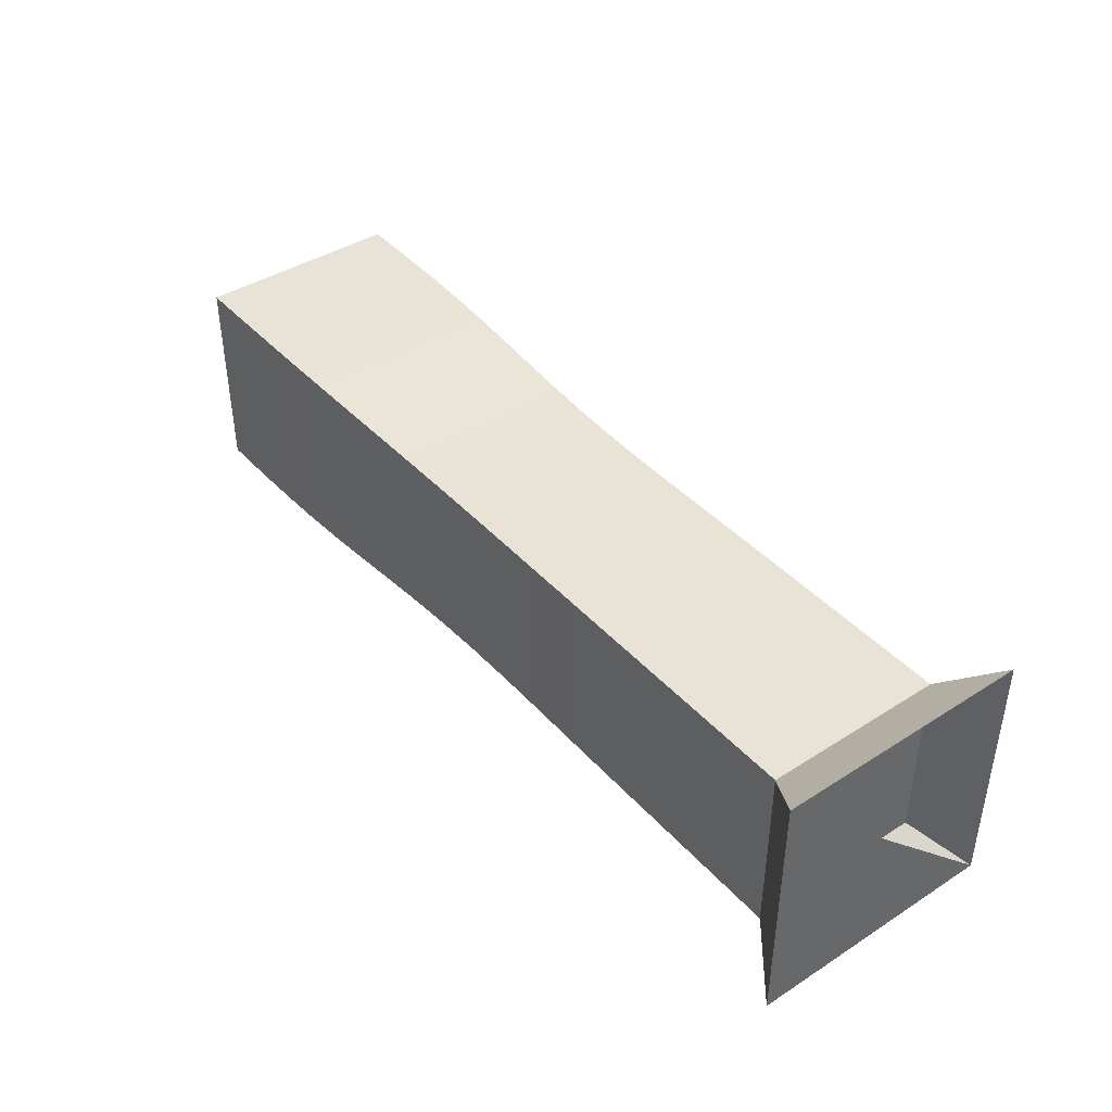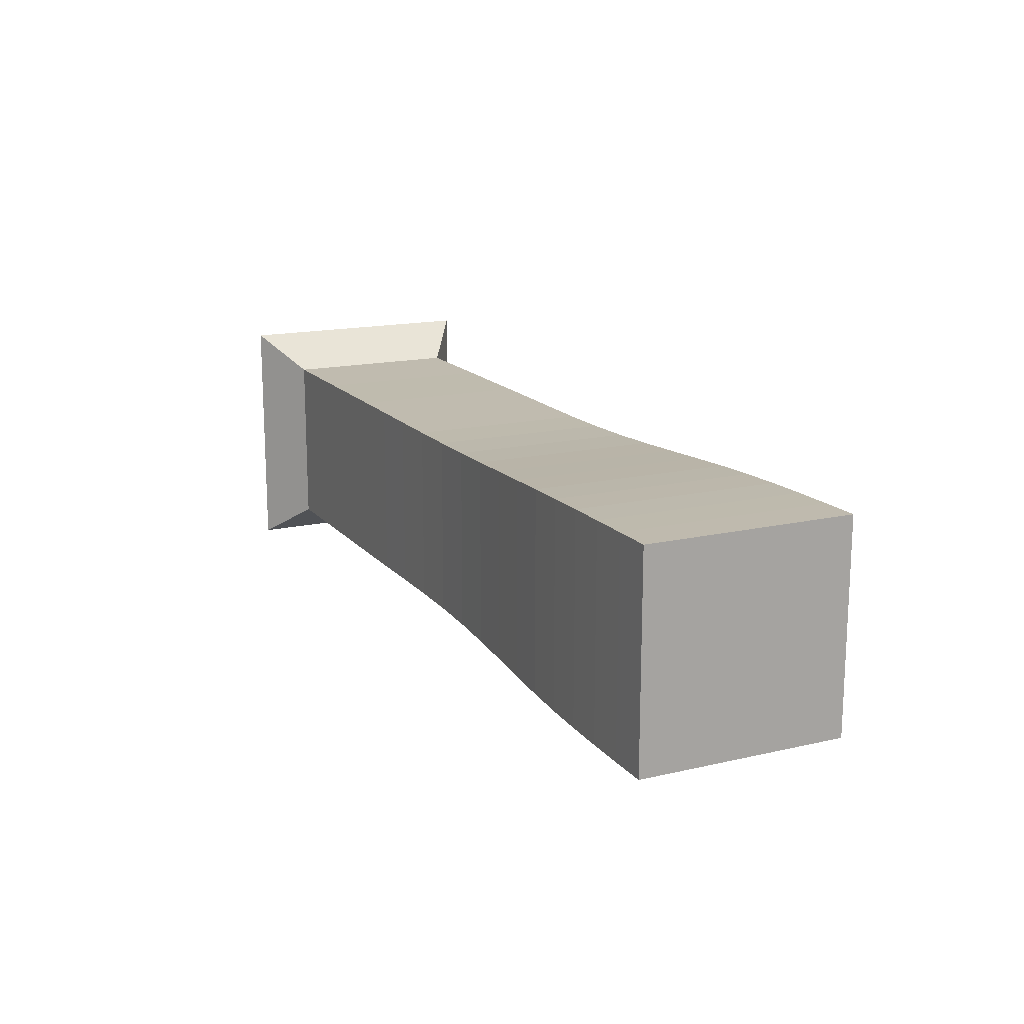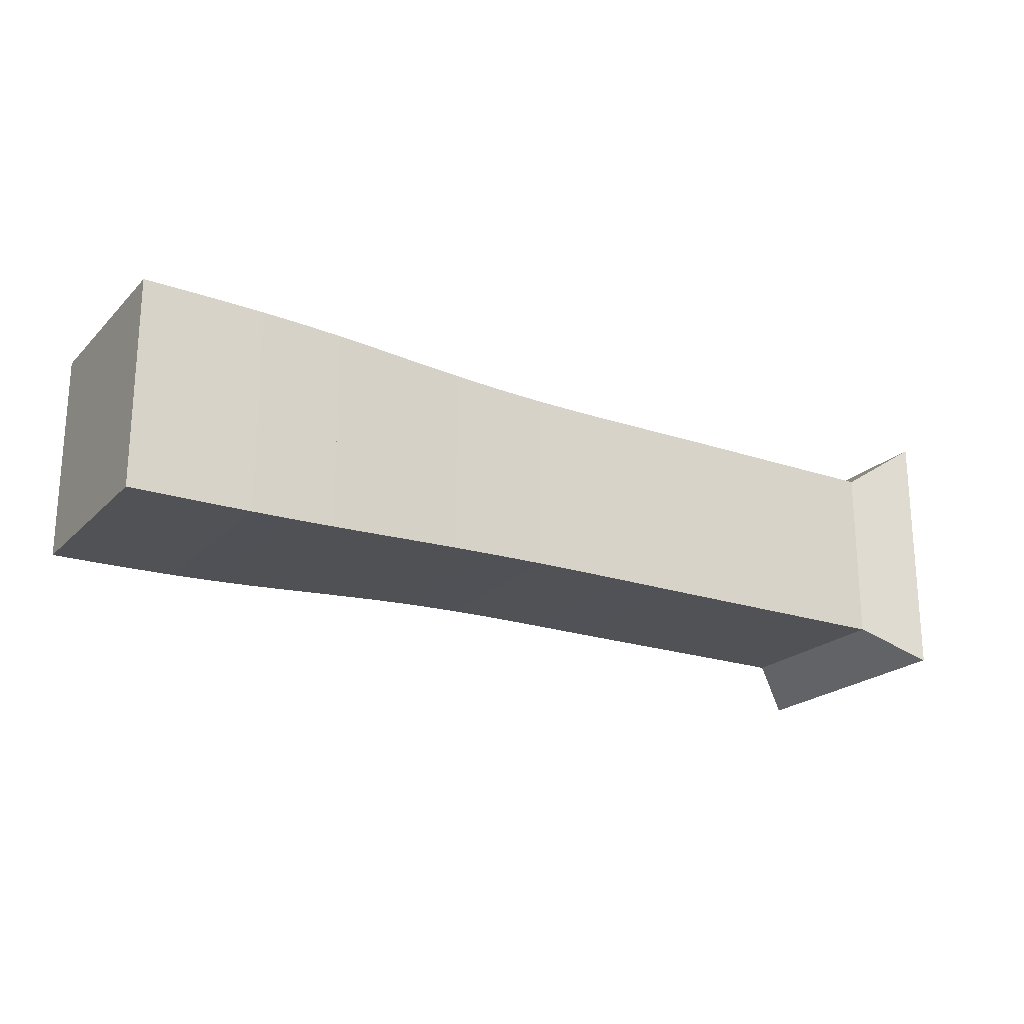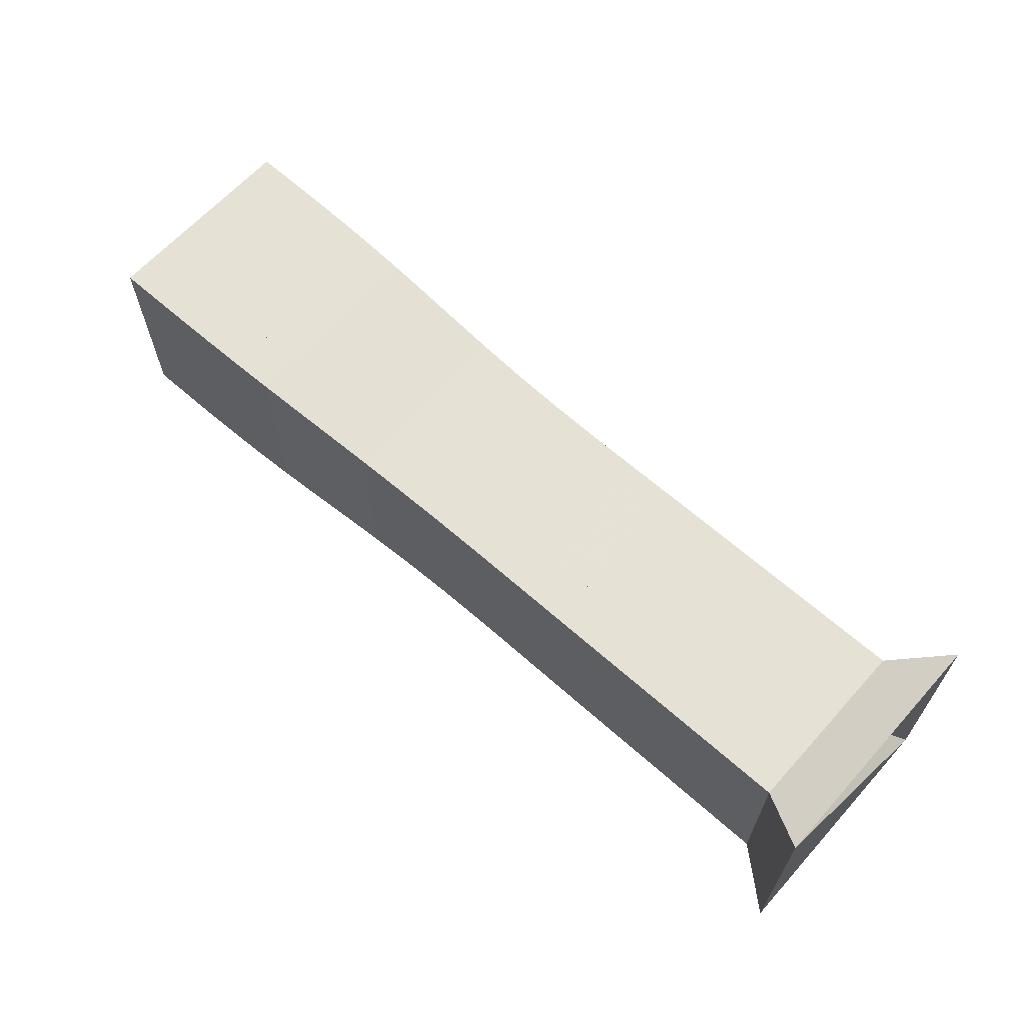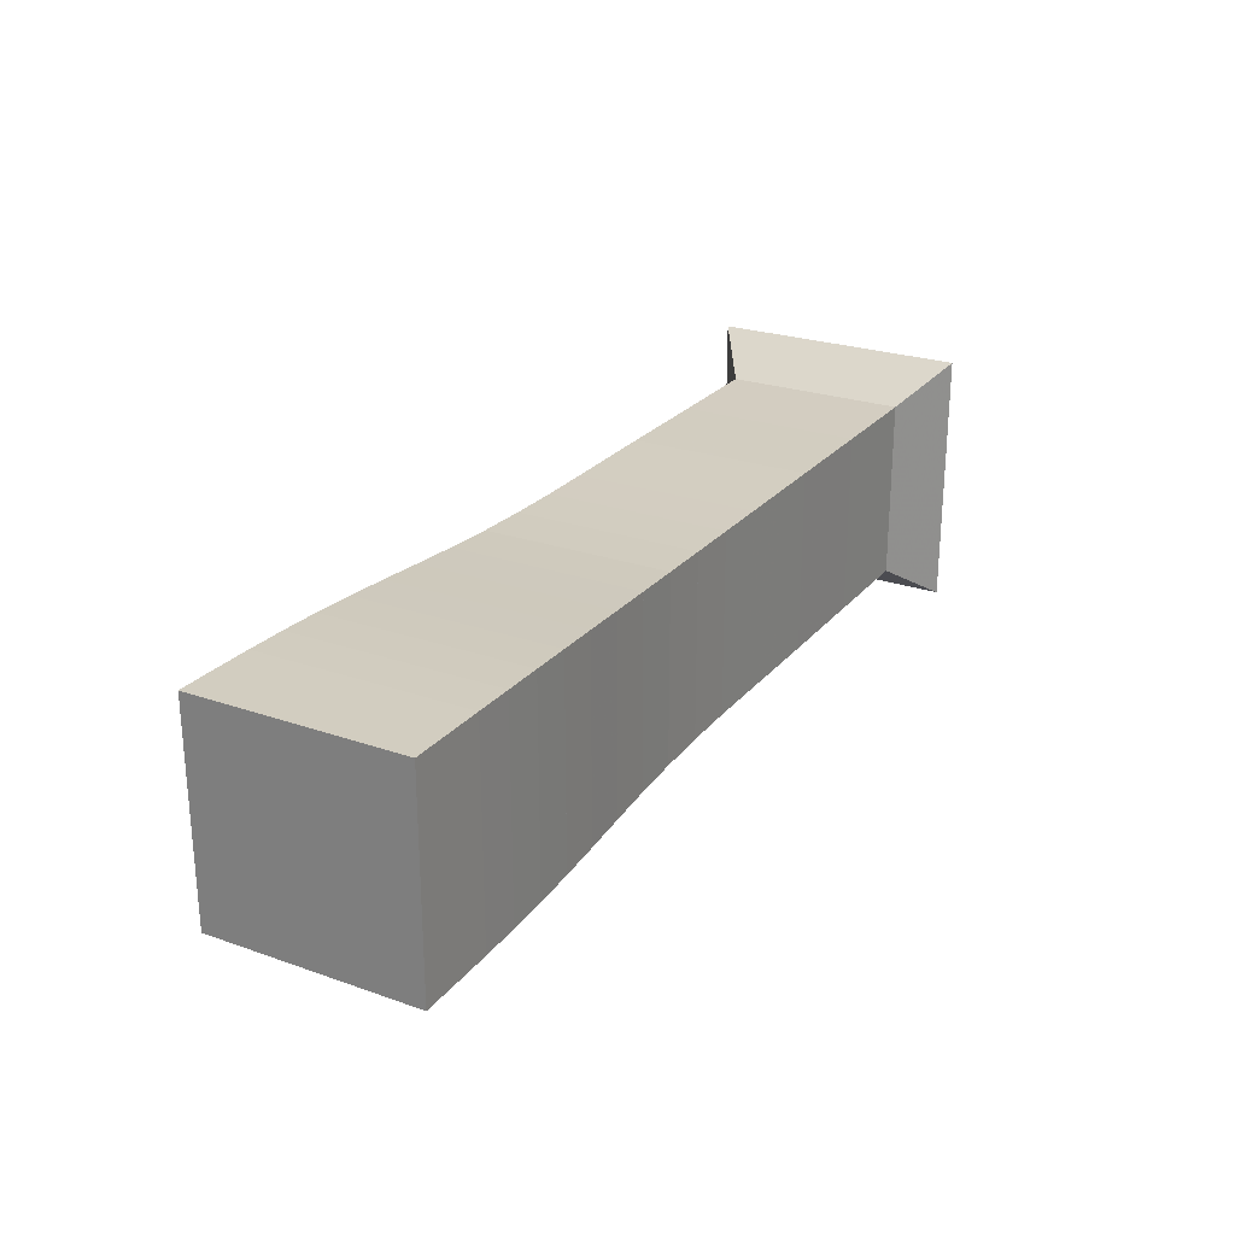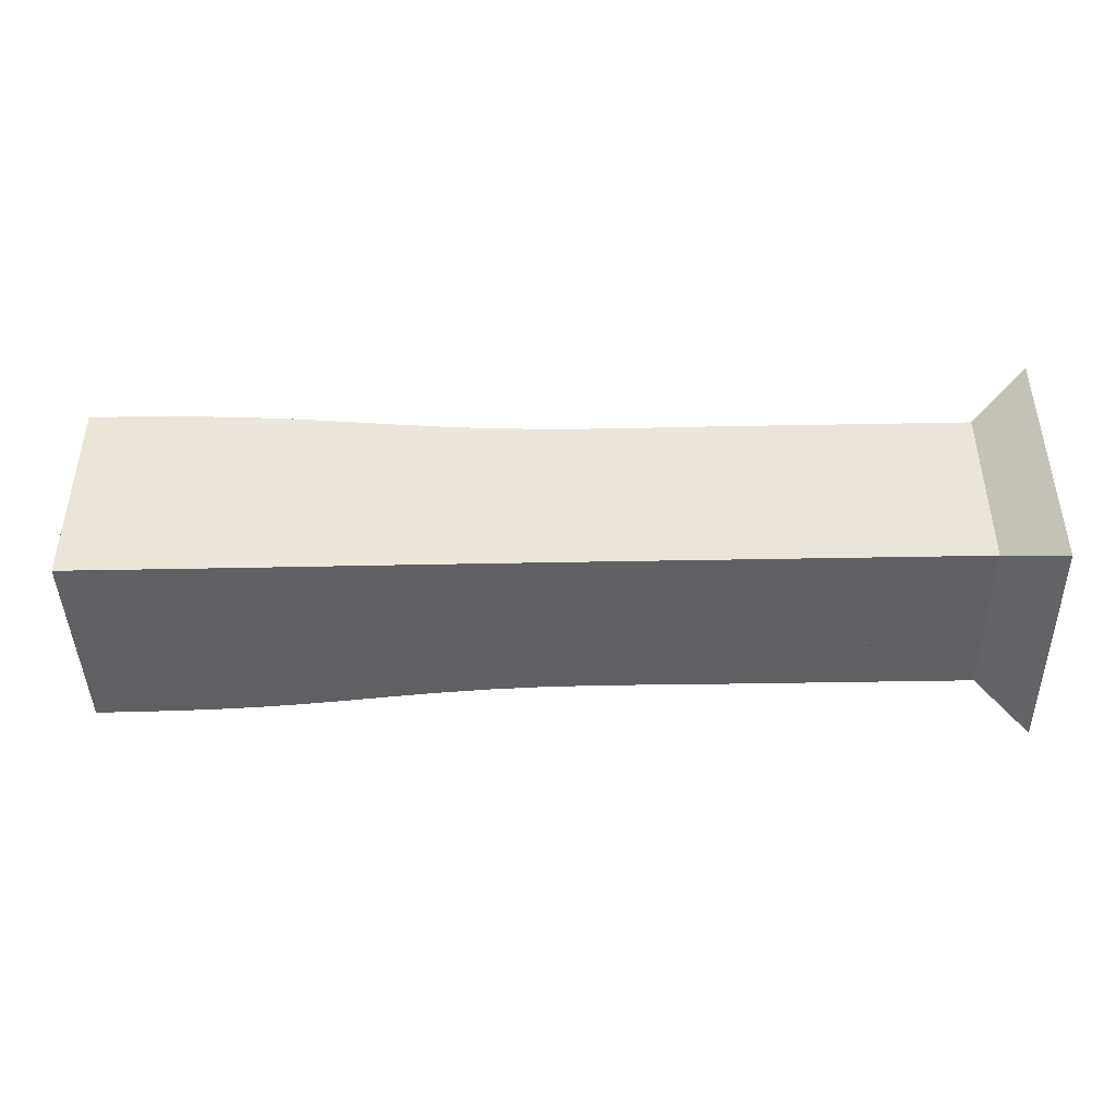
<metadata>
{"format":"obj","ext":"obj","renderer":"f3d","projection":"perspective","resolution":1024,"background":"white","views":[{"elev":41.4,"azim":-127.7,"up":"+Y"},{"elev":15.9,"azim":64.3,"up":"+Y"},{"elev":-21.3,"azim":148.8,"up":"+Y"},{"elev":64.1,"azim":-138.1,"up":"+Y"},{"elev":24.8,"azim":119.6,"up":"+Z"},{"elev":-43.2,"azim":-178.7,"up":"+Z"}]}
</metadata>
<code>
v 0 -0.25 -0.25
v 0 -0.25 0.25
v 0 0.25 0.25
v 0 0.25 -0.25
v 0.1052 -0.1768 -0.1768
v 0.1052 -0.1768 0.1768
v 0.1052 0.1768 0.1768
v 0.1052 0.1768 -0.1768
v 0.2105 -0.1768 -0.1768
v 0.2105 -0.1768 0.1768
v 0.2105 0.1768 0.1768
v 0.2105 0.1768 -0.1768
v 0.3158 -0.1767 -0.1767
v 0.3158 -0.1767 0.1767
v 0.3158 0.1767 0.1767
v 0.3158 0.1767 -0.1767
v 0.421 -0.1768 -0.1768
v 0.421 -0.1768 0.1768
v 0.421 0.1768 0.1768
v 0.421 0.1768 -0.1768
v 0.5262 -0.1769 -0.1769
v 0.5262 -0.1769 0.1769
v 0.5262 0.1769 0.1769
v 0.5262 0.1769 -0.1769
v 0.6315 -0.1767 -0.1767
v 0.6315 -0.1767 0.1767
v 0.6315 0.1767 0.1767
v 0.6315 0.1767 -0.1767
v 0.7372 -0.1764 -0.1764
v 0.7372 -0.1764 0.1764
v 0.7372 0.1764 0.1764
v 0.7372 0.1764 -0.1764
v 0.8429 -0.1764 -0.1764
v 0.8429 -0.1764 0.1764
v 0.8429 0.1764 0.1764
v 0.8429 0.1764 -0.1764
v 0.9475 -0.1774 -0.1774
v 0.9475 -0.1774 0.1774
v 0.9475 0.1774 0.1774
v 0.9475 0.1774 -0.1774
v 1.049 -0.1797 -0.1797
v 1.049 -0.1797 0.1797
v 1.049 0.1797 0.1797
v 1.049 0.1797 -0.1797
v 1.147 -0.1834 -0.1834
v 1.147 -0.1834 0.1834
v 1.147 0.1834 0.1834
v 1.147 0.1834 -0.1834
v 1.24 -0.1879 -0.1879
v 1.24 -0.1879 0.1879
v 1.24 0.1879 0.1879
v 1.24 0.1879 -0.1879
v 1.329 -0.1925 -0.1925
v 1.329 -0.1925 0.1925
v 1.329 0.1925 0.1925
v 1.329 0.1925 -0.1925
v 1.414 -0.1965 -0.1965
v 1.414 -0.1965 0.1965
v 1.414 0.1965 0.1965
v 1.414 0.1965 -0.1965
v 1.497 -0.1995 -0.1995
v 1.497 -0.1995 0.1995
v 1.497 0.1995 0.1995
v 1.497 0.1995 -0.1995
v 1.578 -0.2016 -0.2016
v 1.578 -0.2016 0.2016
v 1.578 0.2016 0.2016
v 1.578 0.2016 -0.2016
v 1.658 -0.2028 -0.2028
v 1.658 -0.2028 0.2028
v 1.658 0.2028 0.2028
v 1.658 0.2028 -0.2028
v 1.737 -0.2036 -0.2036
v 1.737 -0.2036 0.2036
v 1.737 0.2036 0.2036
v 1.737 0.2036 -0.2036
v 1.816 -0.204 -0.204
v 1.816 -0.204 0.204
v 1.816 0.204 0.204
v 1.816 0.204 -0.204
f 1 2 4 5
f 5 6 7 8
f 5 6 2 1
f 6 7 3 2
f 7 8 4 3
f 8 5 1 4
f 9 10 11 12
f 9 10 6 5
f 10 11 7 6
f 11 12 8 7
f 12 9 5 8
f 13 14 15 16
f 13 14 10 9
f 14 15 11 10
f 15 16 12 11
f 16 13 9 12
f 17 18 19 20
f 17 18 14 13
f 18 19 15 14
f 19 20 16 15
f 20 17 13 16
f 21 22 23 24
f 21 22 18 17
f 22 23 19 18
f 23 24 20 19
f 24 21 17 20
f 25 26 27 28
f 25 26 22 21
f 26 27 23 22
f 27 28 24 23
f 28 25 21 24
f 29 30 31 32
f 29 30 26 25
f 30 31 27 26
f 31 32 28 27
f 32 29 25 28
f 33 34 35 36
f 33 34 30 29
f 34 35 31 30
f 35 36 32 31
f 36 33 29 32
f 37 38 39 40
f 37 38 34 33
f 38 39 35 34
f 39 40 36 35
f 40 37 33 36
f 41 42 43 44
f 41 42 38 37
f 42 43 39 38
f 43 44 40 39
f 44 41 37 40
f 45 46 47 48
f 45 46 42 41
f 46 47 43 42
f 47 48 44 43
f 48 45 41 44
f 49 50 51 52
f 49 50 46 45
f 50 51 47 46
f 51 52 48 47
f 52 49 45 48
f 53 54 55 56
f 53 54 50 49
f 54 55 51 50
f 55 56 52 51
f 56 53 49 52
f 57 58 59 60
f 57 58 54 53
f 58 59 55 54
f 59 60 56 55
f 60 57 53 56
f 61 62 63 64
f 61 62 58 57
f 62 63 59 58
f 63 64 60 59
f 64 61 57 60
f 65 66 67 68
f 65 66 62 61
f 66 67 63 62
f 67 68 64 63
f 68 65 61 64
f 69 70 71 72
f 69 70 66 65
f 70 71 67 66
f 71 72 68 67
f 72 69 65 68
f 73 74 75 76
f 73 74 70 69
f 74 75 71 70
f 75 76 72 71
f 76 73 69 72
f 77 78 79 80
f 77 78 74 73
f 78 79 75 74
f 79 80 76 75
f 80 77 73 76

</code>
